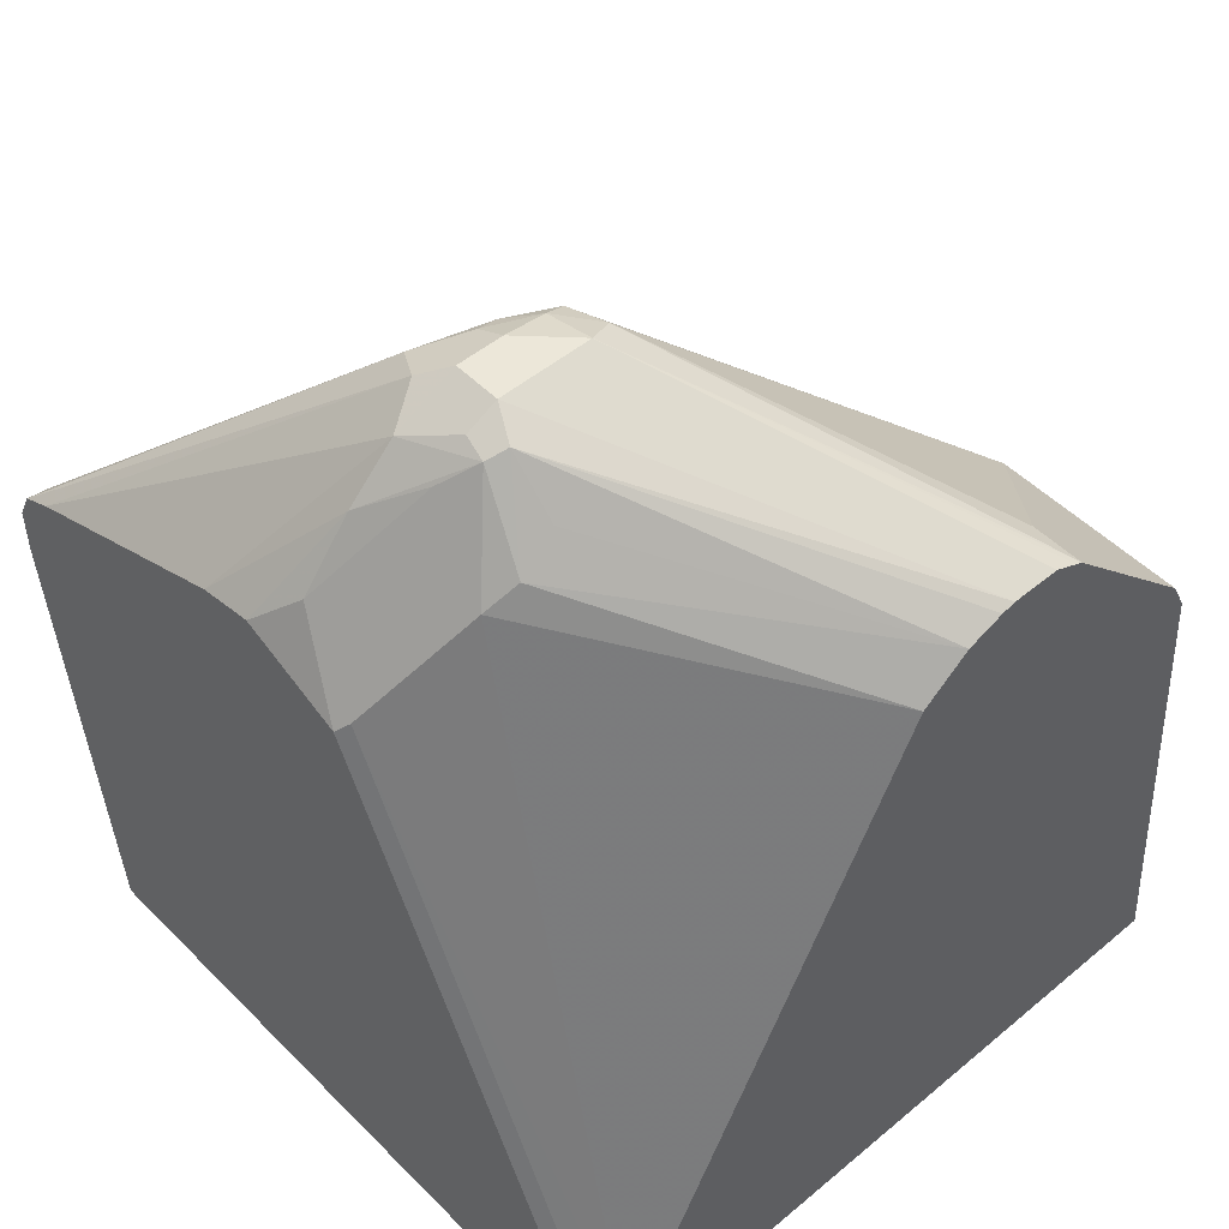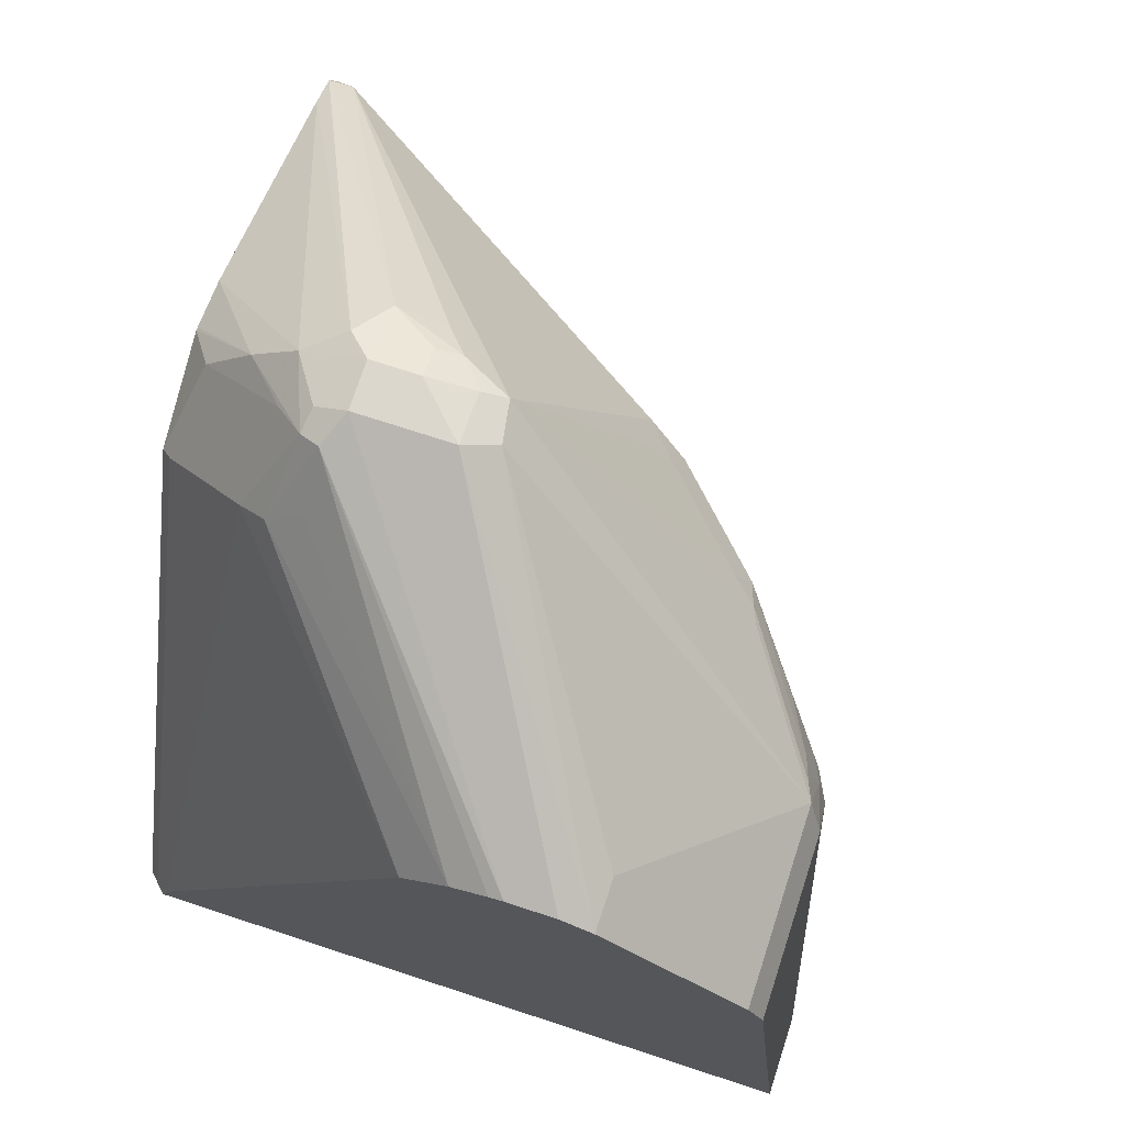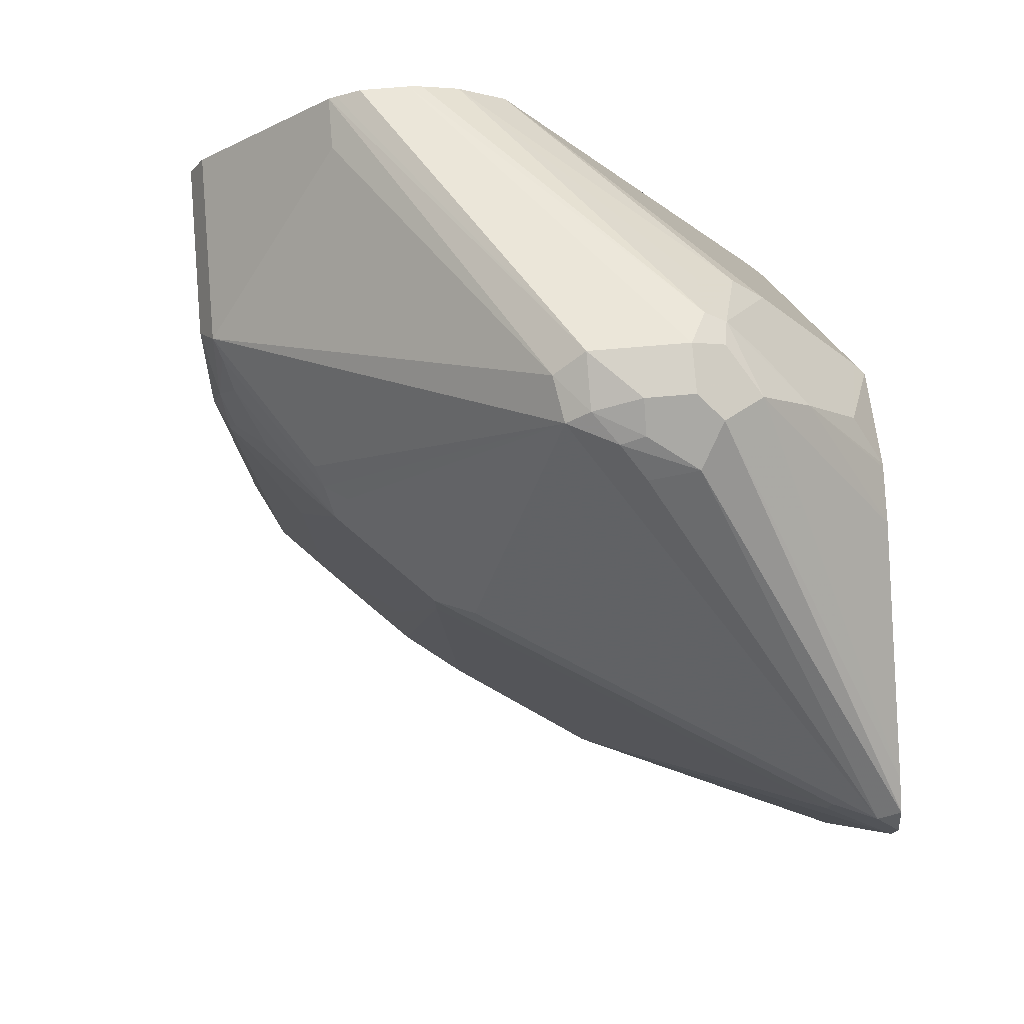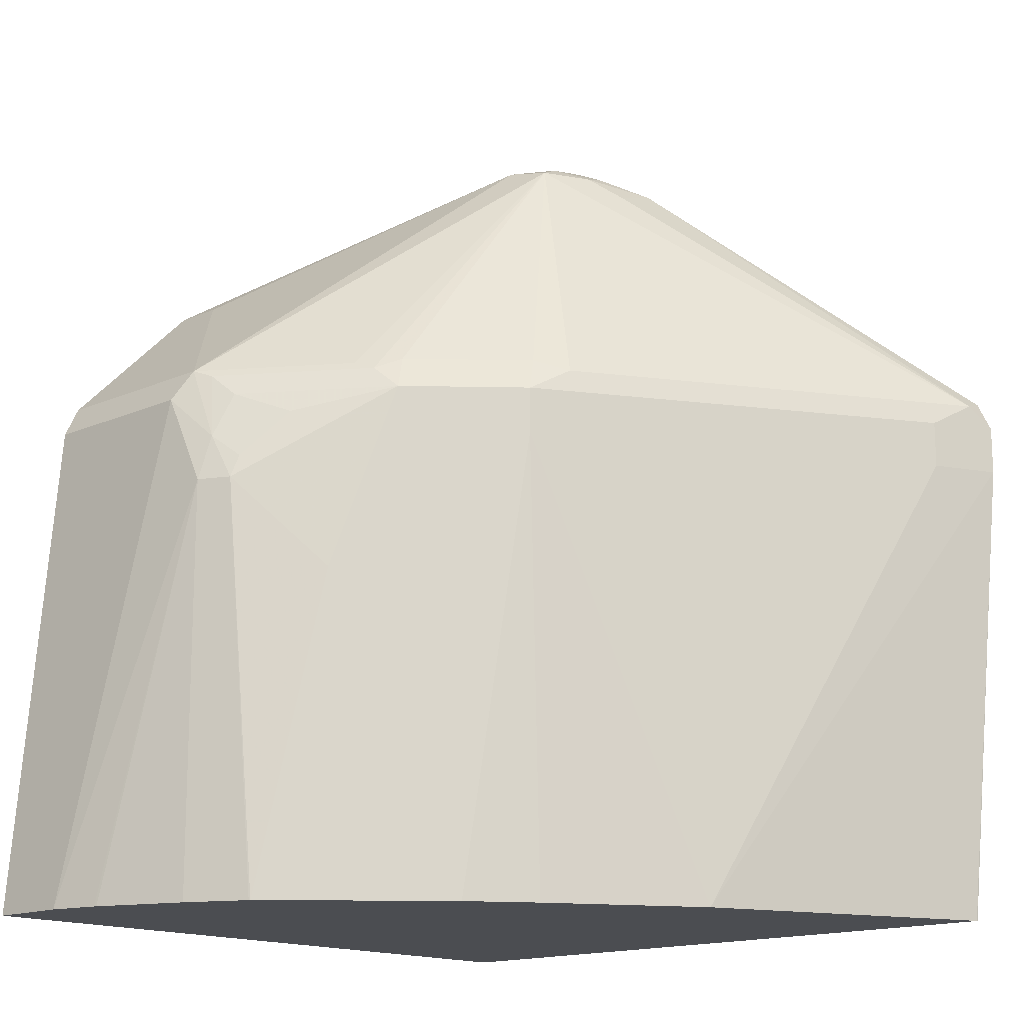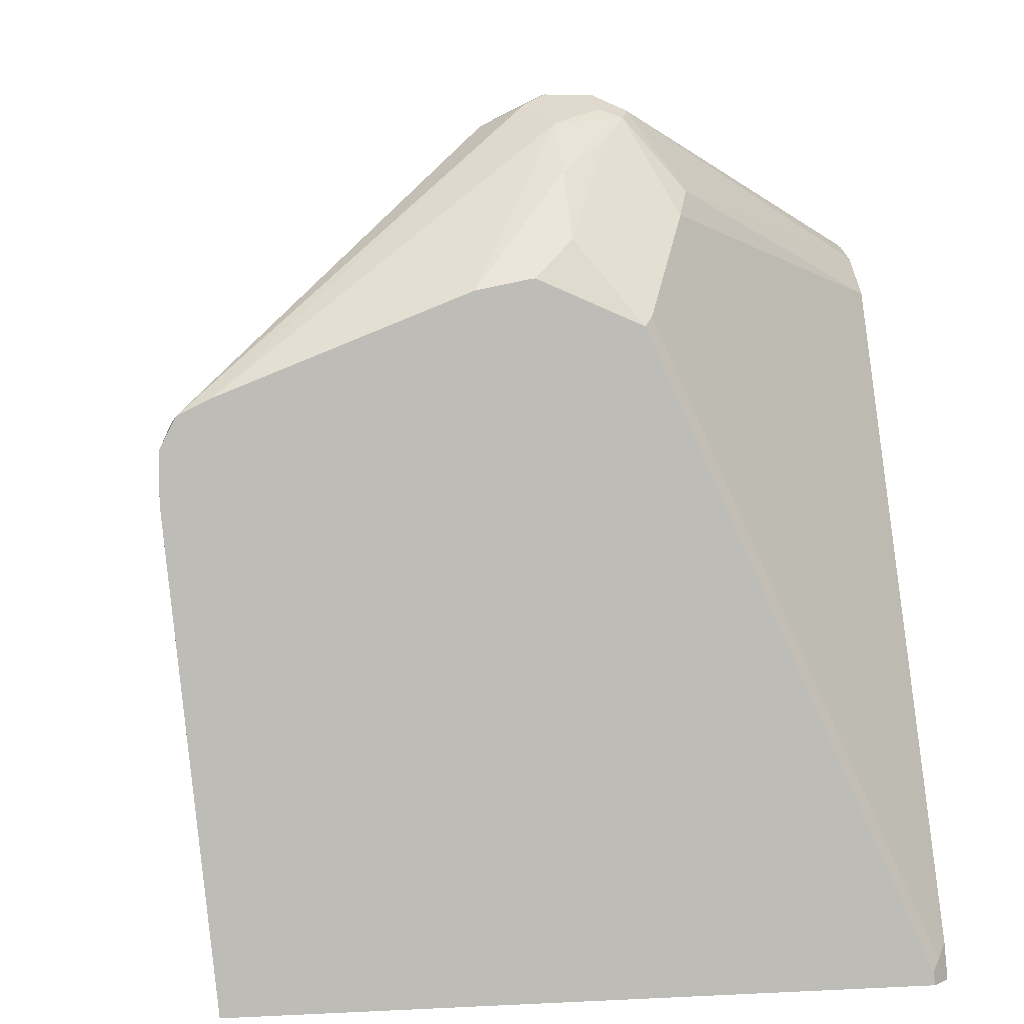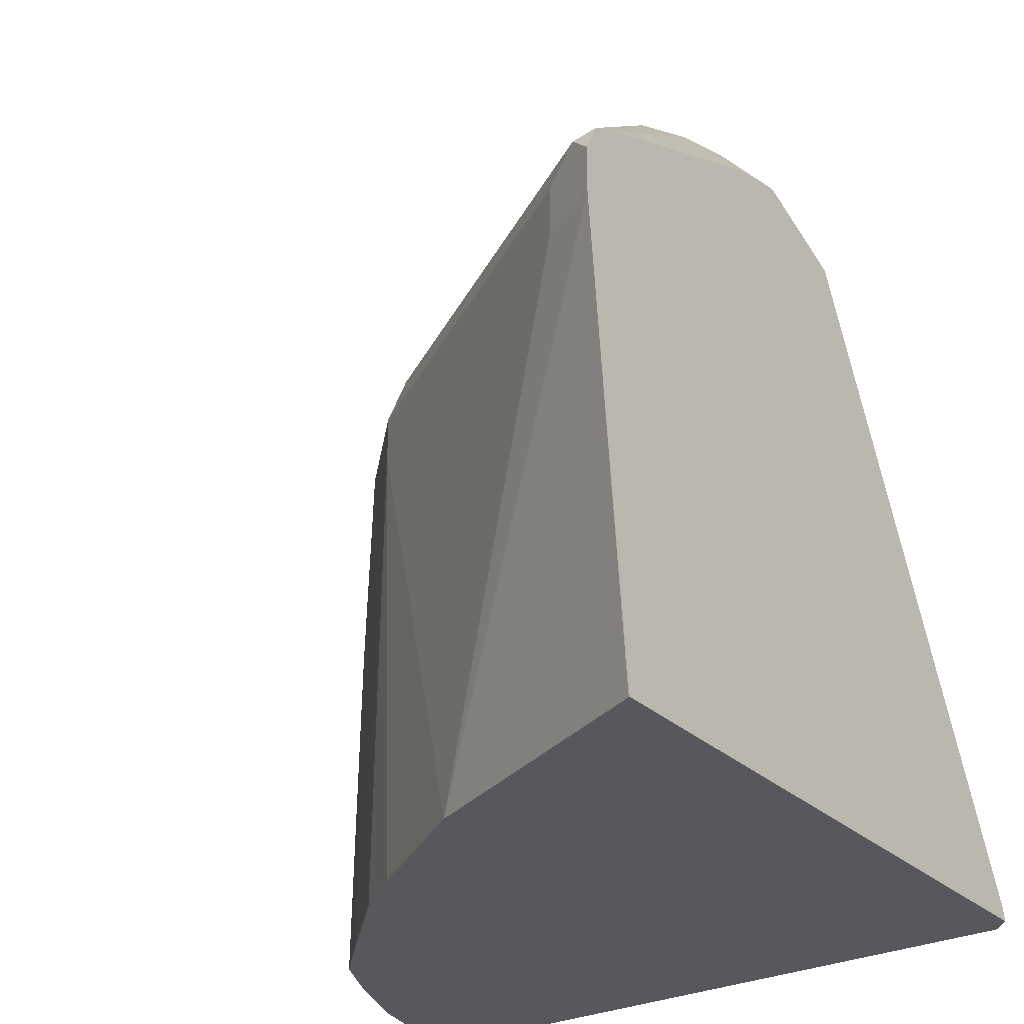
<metadata>
{"format":"obj","ext":"obj","renderer":"f3d","projection":"perspective","resolution":1024,"background":"white","views":[{"elev":49.8,"azim":47.5,"up":"+Y"},{"elev":73.3,"azim":108.1,"up":"+Y"},{"elev":78.3,"azim":-94.7,"up":"+Y"},{"elev":-15.6,"azim":-137.4,"up":"+Y"},{"elev":5.6,"azim":-8.8,"up":"+Y"},{"elev":-28.5,"azim":-53.9,"up":"+Y"}]}
</metadata>
<code>
v 0.07128 0.3047 -0.7617
v -0.05715 0.3618 -0.6855
v 0.07128 0.3047 -0.7426
v 0.07128 0.2998 -0.7714
v -0.06348 0.3554 -0.6982
v -0.07853 0.357 -0.6855
v -0.07618 0.3618 -0.6665
v -0.05715 0.3618 -0.6474
v 0.07128 0.2983 -0.7744
v 0.07128 0.3035 -0.7372
v -0.04445 0.3554 -0.6411
v -0.08091 0.3523 -0.6951
v 0.05078 0.2983 -0.7744
v -0.006354 0.2412 -0.8315
v -0.09044 0.3523 -0.676
v -0.08885 0.3554 -0.6665
v -0.07618 0.3618 -0.6474
v -0.1016 0.3491 -0.6474
v -0.05715 0.3554 -0.6348
v -0.04762 0.3523 -0.6332
v 0.07128 0.2412 -0.8315
v 0.07128 0.2981 -0.723
v -0.0238 0.3237 -0.626
v -0.02542 0.3364 -0.6411
v -0.1023 0.3428 -0.6665
v -0.06348 0.2412 -0.7934
v -0.07143 0.238 -0.7902
v -0.07853 0.2428 -0.7807
v -0.1166 0.2428 -0.7426
v -0.1285 0.238 -0.7331
v -0.2237 0.238 -0.5808
v -1.942e-05 0.2285 -0.8378
v -0.02143 0.2095 -0.8331
v -0.0143 0.238 -0.8283
v -0.08569 0.357 -0.6379
v -0.07618 0.3491 -0.6221
v -0.2222 0.2411 -0.5717
v -0.07618 0.33 -0.603
v -0.05715 0.3428 -0.6213
v -0.03809 0.3047 -0.6022
v -0.02858 0.3142 -0.6141
v 0.07128 0.2285 -0.8378
v 0.07128 0.2832 -0.7046
v -0.02542 0.2285 -0.8251
v -0.08249 0.2285 -0.787
v -0.1016 0.2285 -0.768
v -0.1206 0.2285 -0.749
v -0.2158 0.2285 -0.5967
v -0.2221 0.2285 -0.584
v -0.2221 0.2095 -0.584
v -0.2283 0.2095 -0.5717
v -0.2283 0.2289 -0.5717
v -0.01905 0.1904 -0.8378
v 0.03767 0.01983 -0.8565
v -0.04762 0.219 -0.814
v -0.03175 0.1904 -0.8315
v -0.03334 0.1999 -0.8283
v -0.2219 0.2412 -0.5717
v -0.2095 0.2474 -0.5717
v -0.1143 0.2857 -0.5717
v -0.07618 0.3047 -0.5832
v -0.09328 0.29 -0.5717
v -0.0919 0.2901 -0.5717
v -0.04762 0.2761 -0.576
v 0.07128 0.03325 -0.583
v 0.07128 0.01983 -0.8565
v -0.06348 0.1524 -0.8061
v -0.1016 0.09521 -0.768
v -0.1206 0.2095 -0.749
v -0.2158 0.2095 -0.5967
v -0.1589 0.01983 -0.6861
v -0.1592 0.01983 -0.6855
v -0.209 0.01983 -0.5721
v -0.2091 0.01983 -0.5717
v 0.01758 0.01983 -0.852
v 0.01646 0.01983 -0.8517
v -0.01914 0.01983 -0.8377
v -0.02858 0.1809 -0.8331
v -0.04351 0.01983 -0.8254
v -0.0441 0.01983 -0.8251
v -0.05111 0.2726 -0.5717
v 0.06315 0.02509 -0.5717
v 0.06664 0.02857 -0.576
v 0.07128 0.01983 -0.5788
v -0.06348 0.01983 -0.8061
v -0.08249 0.01983 -0.787
v -0.1016 0.01983 -0.7678
v -0.1204 0.01983 -0.7434
v 0.06406 0.01983 -0.5717
v -0.03131 0.01983 -0.8315
f 45 55 56
f 44 55 45
f 48 50 49
f 41 64 65
f 40 64 41
f 45 56 67
f 40 61 64
f 41 65 43
f 45 67 46
f 47 70 48
f 46 85 68
f 46 68 69
f 46 69 47
f 47 69 70
f 50 71 51
f 48 70 50
f 50 70 71
f 39 61 40
f 46 67 85
f 38 63 61
f 35 59 36
f 38 60 62
f 33 53 56
f 33 56 57
f 51 71 72
f 33 57 55
f 35 37 58
f 35 58 59
f 36 60 38
f 36 59 60
f 37 52 51
f 37 51 74
f 37 74 89
f 37 89 82
f 37 82 81
f 37 81 63
f 37 63 62
f 37 62 60
f 37 60 59
f 37 59 58
f 38 61 39
f 38 62 63
f 51 72 73
f 68 87 69
f 53 54 75
f 56 80 67
f 61 63 81
f 61 81 64
f 64 81 82
f 64 82 83
f 64 83 65
f 65 83 84
f 67 80 85
f 56 79 80
f 68 85 86
f 69 87 88
f 69 88 71
f 69 71 70
f 77 90 78
f 78 90 79
f 82 89 84
f 33 44 34
f 82 84 83
f 68 86 87
f 56 78 79
f 55 57 56
f 54 76 75
f 53 75 76
f 53 76 77
f 53 77 78
f 53 78 56
f 54 66 84
f 54 84 89
f 54 89 74
f 54 74 73
f 54 73 72
f 54 72 71
f 54 71 88
f 54 88 87
f 54 87 86
f 54 86 85
f 54 85 80
f 54 80 79
f 54 79 90
f 54 90 77
f 54 77 76
f 51 73 74
f 33 55 44
f 9 14 13
f 32 66 54
f 5 9 13
f 5 13 14
f 5 14 12
f 6 12 15
f 6 15 16
f 6 16 7
f 7 16 18
f 7 18 17
f 5 12 6
f 8 17 36
f 8 19 20
f 8 20 11
f 9 21 14
f 10 11 22
f 11 20 23
f 11 23 24
f 11 24 22
f 12 25 15
f 8 36 19
f 12 14 26
f 32 54 53
f 2 9 5
f 1 2 8
f 1 8 3
f 1 3 10
f 1 10 22
f 1 22 43
f 1 43 65
f 1 65 84
f 1 84 66
f 3 8 11
f 1 66 42
f 1 21 9
f 1 9 4
f 1 4 2
f 2 5 6
f 2 6 7
f 2 7 17
f 2 17 8
f 2 4 9
f 1 42 21
f 12 26 27
f 3 11 10
f 12 28 29
f 22 23 43
f 23 41 43
f 27 34 44
f 27 44 45
f 27 45 28
f 28 45 46
f 28 46 29
f 29 47 30
f 22 24 23
f 30 47 31
f 31 48 49
f 31 49 50
f 31 50 51
f 31 51 52
f 31 52 37
f 32 53 33
f 32 42 66
f 12 27 28
f 31 47 48
f 20 41 23
f 29 46 47
f 20 39 40
f 12 29 30
f 20 40 41
f 12 30 31
f 12 31 25
f 14 21 42
f 14 42 32
f 14 32 33
f 14 34 27
f 14 27 26
f 15 18 16
f 14 33 34
f 20 36 38
f 17 35 36
f 17 18 35
f 18 25 31
f 18 31 37
f 18 37 35
f 19 36 20
f 15 25 18
f 20 38 39

</code>
